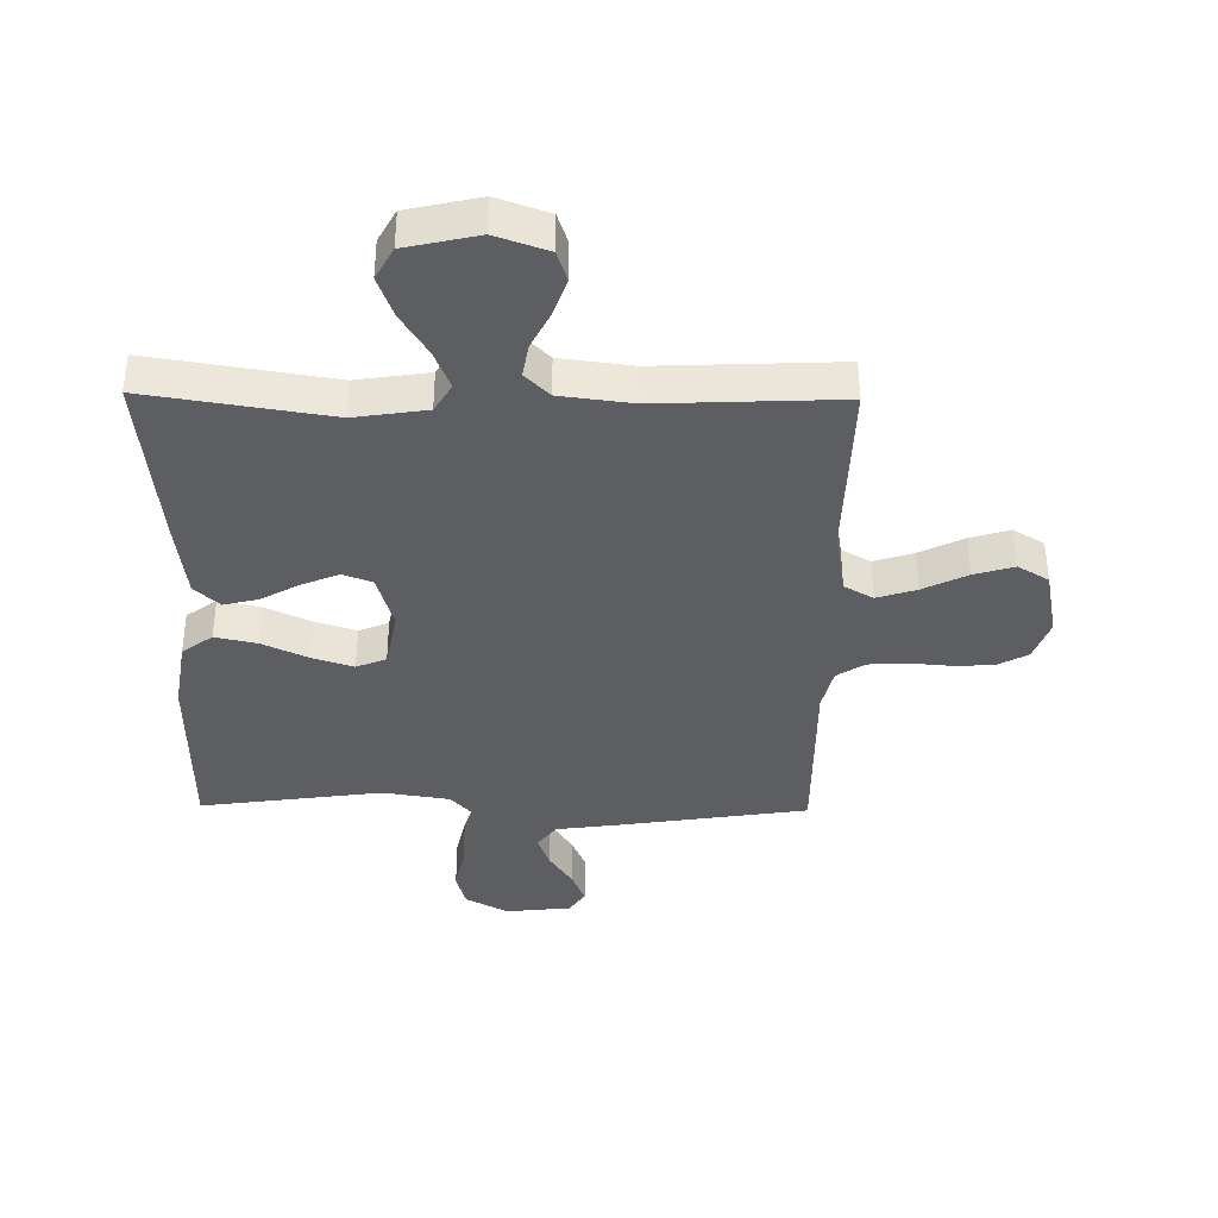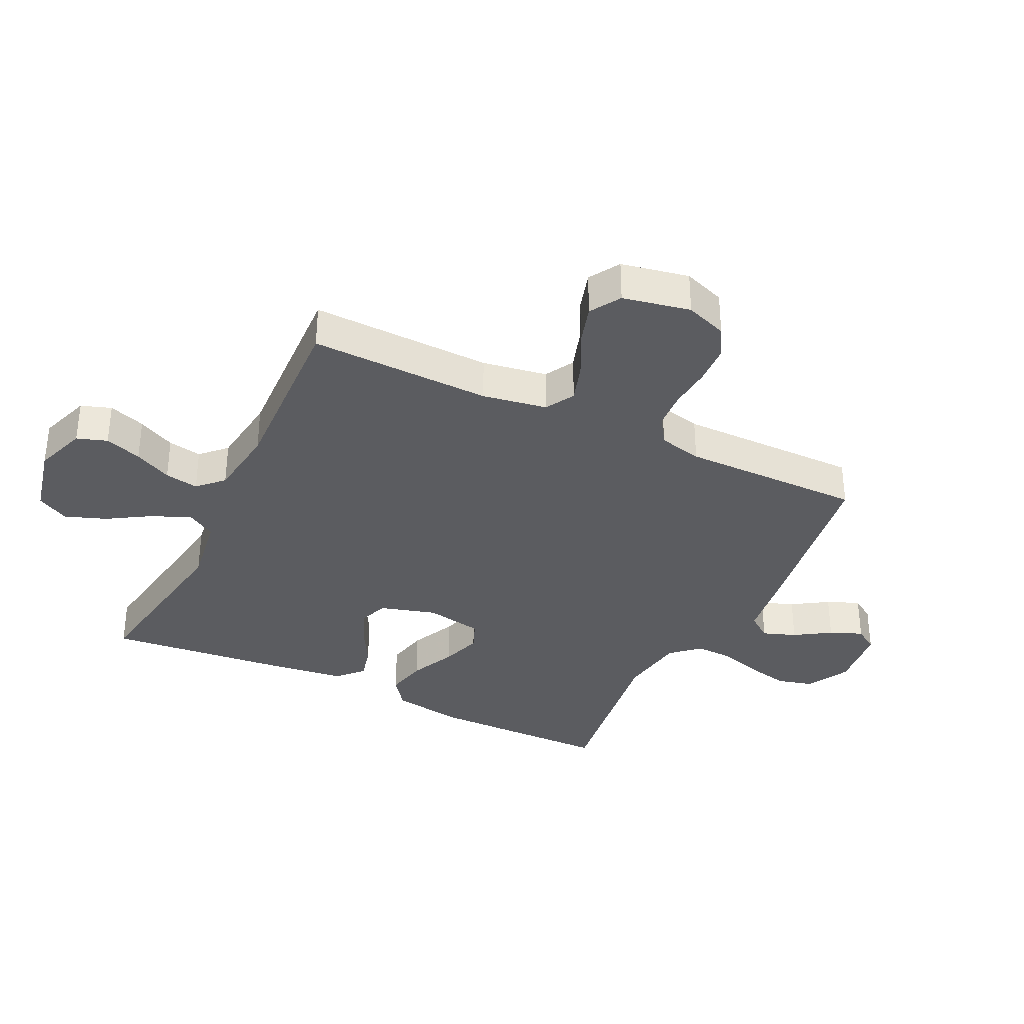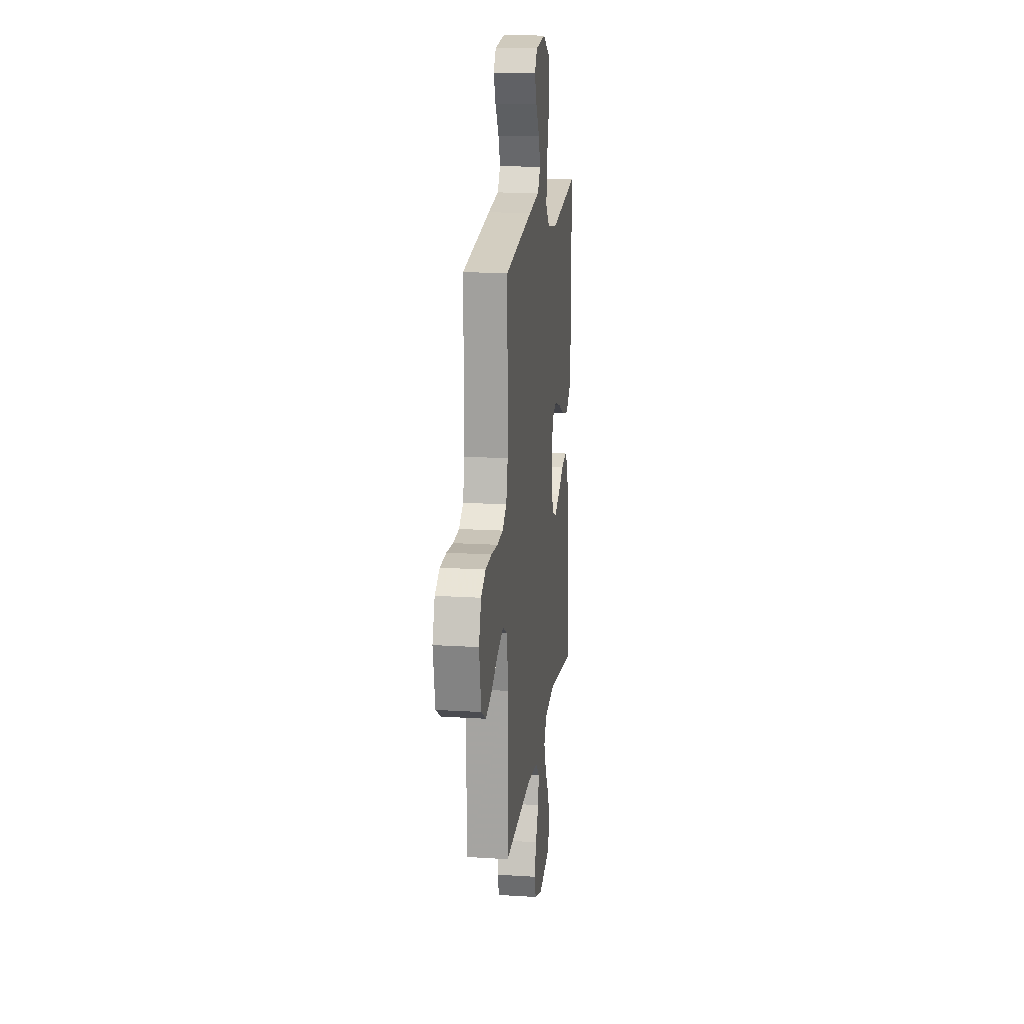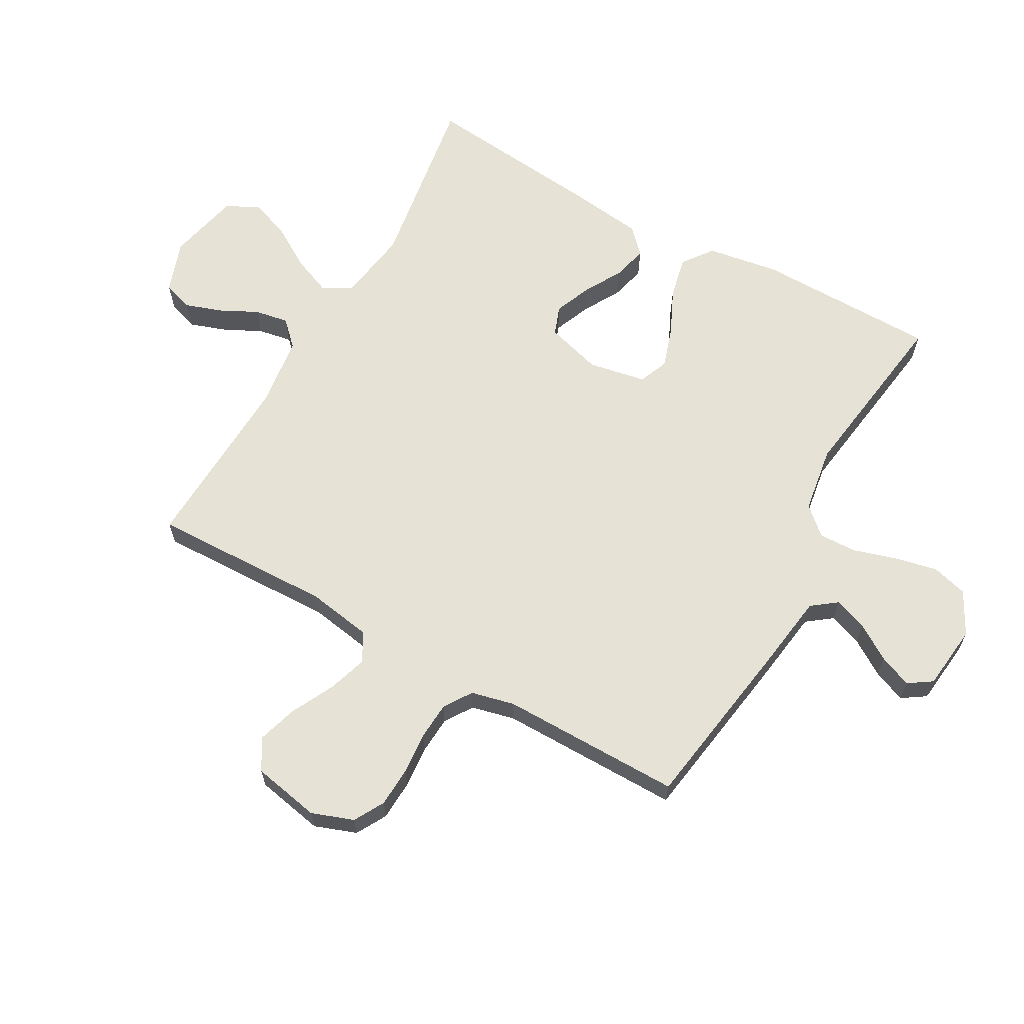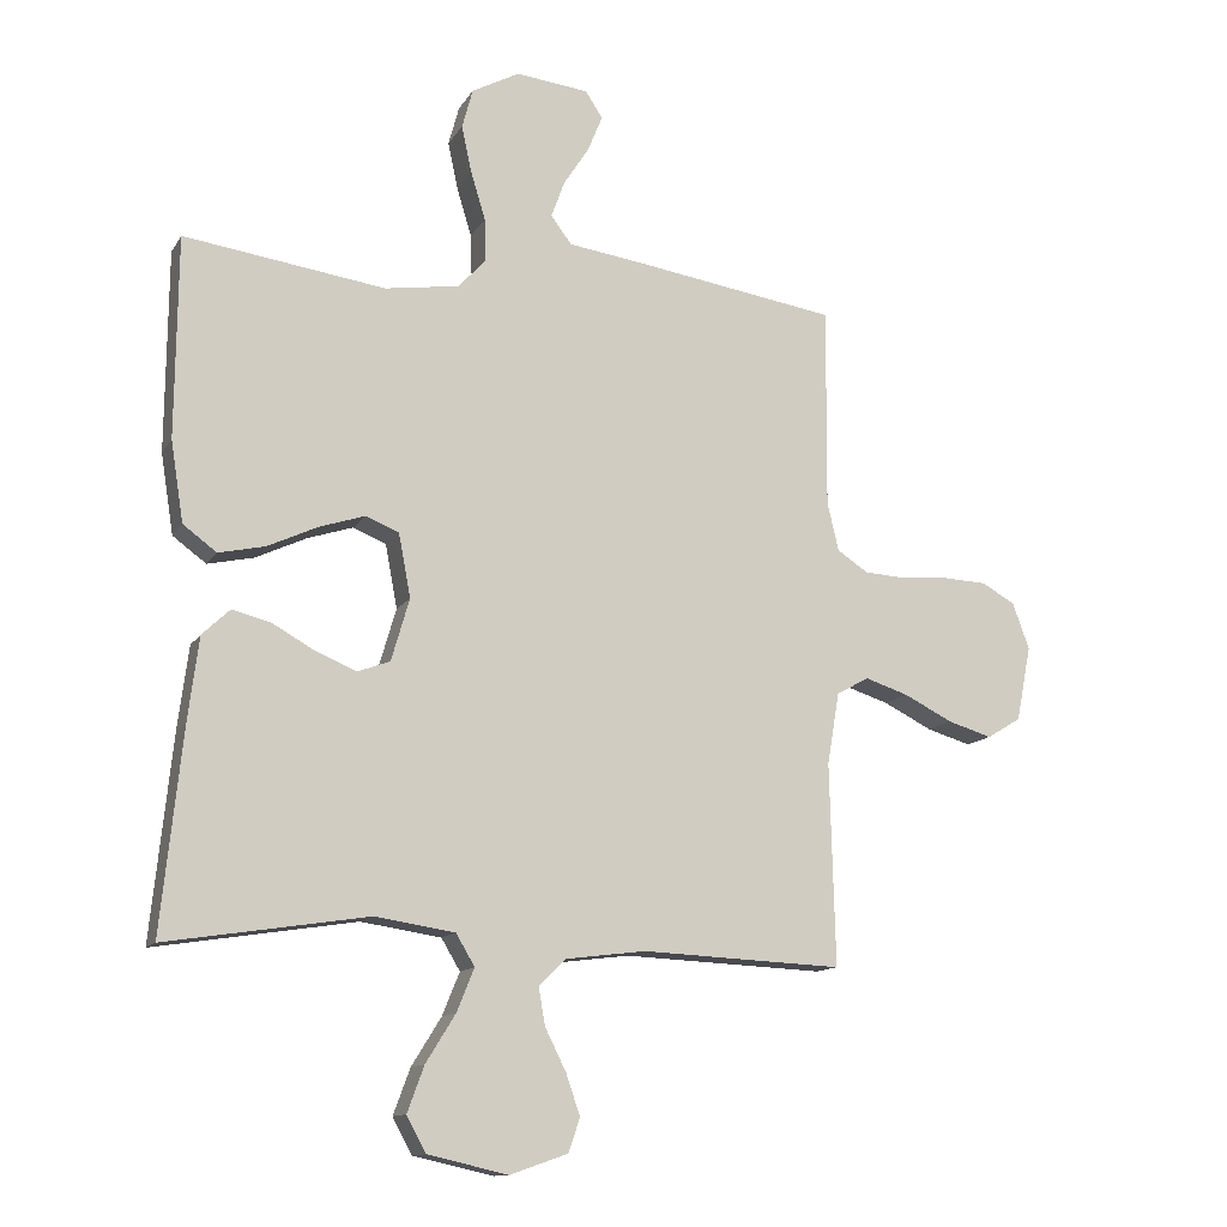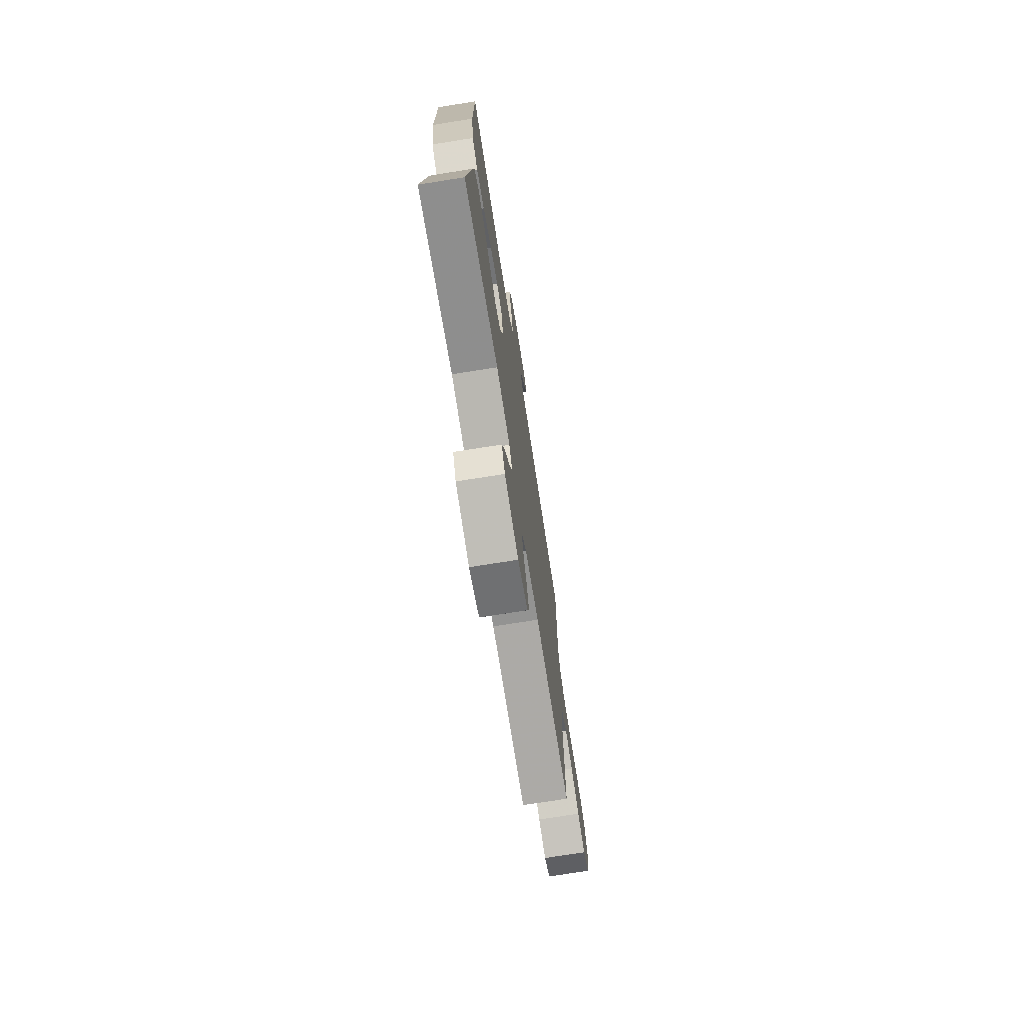
<metadata>
{"format":"obj","ext":"obj","renderer":"f3d","projection":"perspective","resolution":1024,"background":"white","views":[{"elev":-38.1,"azim":179.2,"up":"+Y"},{"elev":-34.8,"azim":-115.8,"up":"+Y"},{"elev":16.6,"azim":-82.8,"up":"+Z"},{"elev":64.0,"azim":-60.7,"up":"+Y"},{"elev":-12.7,"azim":159.8,"up":"+Z"},{"elev":-73.6,"azim":99.0,"up":"+Z"}]}
</metadata>
<code>
v 0.5 0.07 -0.5
v 0.2 0.07 -0.453
v 0.081 0.07 -0.471
v 0.053 0.07 -0.518
v 0.079 0.07 -0.582
v 0.123 0.07 -0.653
v 0.148 0.07 -0.721
v 0.119 0.07 -0.774
v 0 0.07 -0.801
v -0.086 0.07 -0.771
v -0.103 0.07 -0.721
v -0.082 0.07 -0.66
v -0.051 0.07 -0.598
v -0.041 0.07 -0.542
v -0.081 0.07 -0.502
v -0.2 0.07 -0.487
v -0.5 0.07 -0.5
v -0.492 0.07 -0.2
v -0.51 0.07 -0.093
v -0.558 0.07 -0.066
v -0.623 0.07 -0.087
v -0.695 0.07 -0.123
v -0.761 0.07 -0.143
v -0.812 0.07 -0.112
v -0.834 0.07 0
v -0.809 0.07 0.069
v -0.759 0.07 0.097
v -0.693 0.07 0.1
v -0.624 0.07 0.094
v -0.561 0.07 0.098
v -0.515 0.07 0.128
v -0.498 0.07 0.2
v -0.5 0.07 0.5
v -0.2 0.07 0.546
v -0.085 0.07 0.562
v -0.054 0.07 0.603
v -0.074 0.07 0.658
v -0.112 0.07 0.717
v -0.134 0.07 0.771
v -0.108 0.07 0.81
v 0 0.07 0.822
v 0.071 0.07 0.784
v 0.087 0.07 0.725
v 0.072 0.07 0.655
v 0.05 0.07 0.583
v 0.048 0.07 0.52
v 0.089 0.07 0.475
v 0.2 0.07 0.458
v 0.5 0.07 0.5
v 0.503 0.07 0.2
v 0.484 0.07 0.08
v 0.434 0.07 0.043
v 0.365 0.07 0.058
v 0.29 0.07 0.093
v 0.222 0.07 0.115
v 0.173 0.07 0.095
v 0.155 0.07 0
v 0.182 0.07 -0.093
v 0.23 0.07 -0.111
v 0.291 0.07 -0.086
v 0.355 0.07 -0.05
v 0.412 0.07 -0.036
v 0.453 0.07 -0.075
v 0.469 0.07 -0.2
v 0.5 0 -0.5
v 0.2 0 -0.453
v 0.081 0 -0.471
v 0.053 0 -0.518
v 0.079 0 -0.582
v 0.123 0 -0.653
v 0.148 0 -0.721
v 0.119 0 -0.774
v 0 0 -0.801
v -0.086 0 -0.771
v -0.103 0 -0.721
v -0.082 0 -0.66
v -0.051 0 -0.598
v -0.041 0 -0.542
v -0.081 0 -0.502
v -0.2 0 -0.487
v -0.5 0 -0.5
v -0.492 0 -0.2
v -0.51 0 -0.093
v -0.558 0 -0.066
v -0.623 0 -0.087
v -0.695 0 -0.123
v -0.761 0 -0.143
v -0.812 0 -0.112
v -0.834 0 0
v -0.809 0 0.069
v -0.759 0 0.097
v -0.693 0 0.1
v -0.624 0 0.094
v -0.561 0 0.098
v -0.515 0 0.128
v -0.498 0 0.2
v -0.5 0 0.5
v -0.2 0 0.546
v -0.085 0 0.562
v -0.054 0 0.603
v -0.074 0 0.658
v -0.112 0 0.717
v -0.134 0 0.771
v -0.108 0 0.81
v 0 0 0.822
v 0.071 0 0.784
v 0.087 0 0.725
v 0.072 0 0.655
v 0.05 0 0.583
v 0.048 0 0.52
v 0.089 0 0.475
v 0.2 0 0.458
v 0.5 0 0.5
v 0.503 0 0.2
v 0.484 0 0.08
v 0.434 0 0.043
v 0.365 0 0.058
v 0.29 0 0.093
v 0.222 0 0.115
v 0.173 0 0.095
v 0.155 0 0
v 0.182 0 -0.093
v 0.23 0 -0.111
v 0.291 0 -0.086
v 0.355 0 -0.05
v 0.412 0 -0.036
v 0.453 0 -0.075
v 0.469 0 -0.2
f 63 64 1 2
f 60 61 62 63
f 59 60 63 2
f 58 59 2 3
f 57 58 3 4
f 56 57 4
f 51 52 53 54
f 51 54 55
f 48 49 50 51
f 47 48 51 55
f 46 47 55 56
f 42 43 44 45
f 40 41 42 45
f 40 45 46
f 37 38 39 40
f 36 37 40 46
f 35 36 46 56
f 32 33 34 35
f 31 32 35 56
f 26 27 28 29
f 26 29 30
f 25 26 30
f 24 25 30
f 21 22 23 24
f 20 21 24 30
f 19 20 30 31
f 16 17 18
f 15 16 18 19
f 10 11 12 13
f 8 9 10 13
f 8 13 14
f 5 6 7 8
f 4 5 8 14
f 56 4 14 15
f 15 19 31 56
f 66 65 128 127
f 127 126 125 124
f 66 127 124 123
f 67 66 123 122
f 68 67 122 121
f 68 121 120
f 118 117 116 115
f 119 118 115
f 115 114 113 112
f 119 115 112 111
f 120 119 111 110
f 109 108 107 106
f 109 106 105 104
f 110 109 104
f 104 103 102 101
f 110 104 101 100
f 120 110 100 99
f 99 98 97 96
f 120 99 96 95
f 93 92 91 90
f 94 93 90
f 94 90 89
f 94 89 88
f 88 87 86 85
f 94 88 85 84
f 95 94 84 83
f 82 81 80
f 83 82 80 79
f 77 76 75 74
f 77 74 73 72
f 78 77 72
f 72 71 70 69
f 78 72 69 68
f 79 78 68 120
f 120 95 83 79
f 1 65 66 2
f 2 66 67 3
f 3 67 68 4
f 4 68 69 5
f 5 69 70 6
f 6 70 71 7
f 7 71 72 8
f 8 72 73 9
f 9 73 74 10
f 10 74 75 11
f 11 75 76 12
f 12 76 77 13
f 13 77 78 14
f 14 78 79 15
f 15 79 80 16
f 16 80 81 17
f 17 81 82 18
f 18 82 83 19
f 19 83 84 20
f 20 84 85 21
f 21 85 86 22
f 22 86 87 23
f 23 87 88 24
f 24 88 89 25
f 25 89 90 26
f 26 90 91 27
f 27 91 92 28
f 28 92 93 29
f 29 93 94 30
f 30 94 95 31
f 31 95 96 32
f 32 96 97 33
f 33 97 98 34
f 34 98 99 35
f 35 99 100 36
f 36 100 101 37
f 37 101 102 38
f 38 102 103 39
f 39 103 104 40
f 40 104 105 41
f 41 105 106 42
f 42 106 107 43
f 43 107 108 44
f 44 108 109 45
f 45 109 110 46
f 46 110 111 47
f 47 111 112 48
f 48 112 113 49
f 49 113 114 50
f 50 114 115 51
f 51 115 116 52
f 52 116 117 53
f 53 117 118 54
f 54 118 119 55
f 55 119 120 56
f 56 120 121 57
f 57 121 122 58
f 58 122 123 59
f 59 123 124 60
f 60 124 125 61
f 61 125 126 62
f 62 126 127 63
f 63 127 128 64
f 64 128 65 1

</code>
